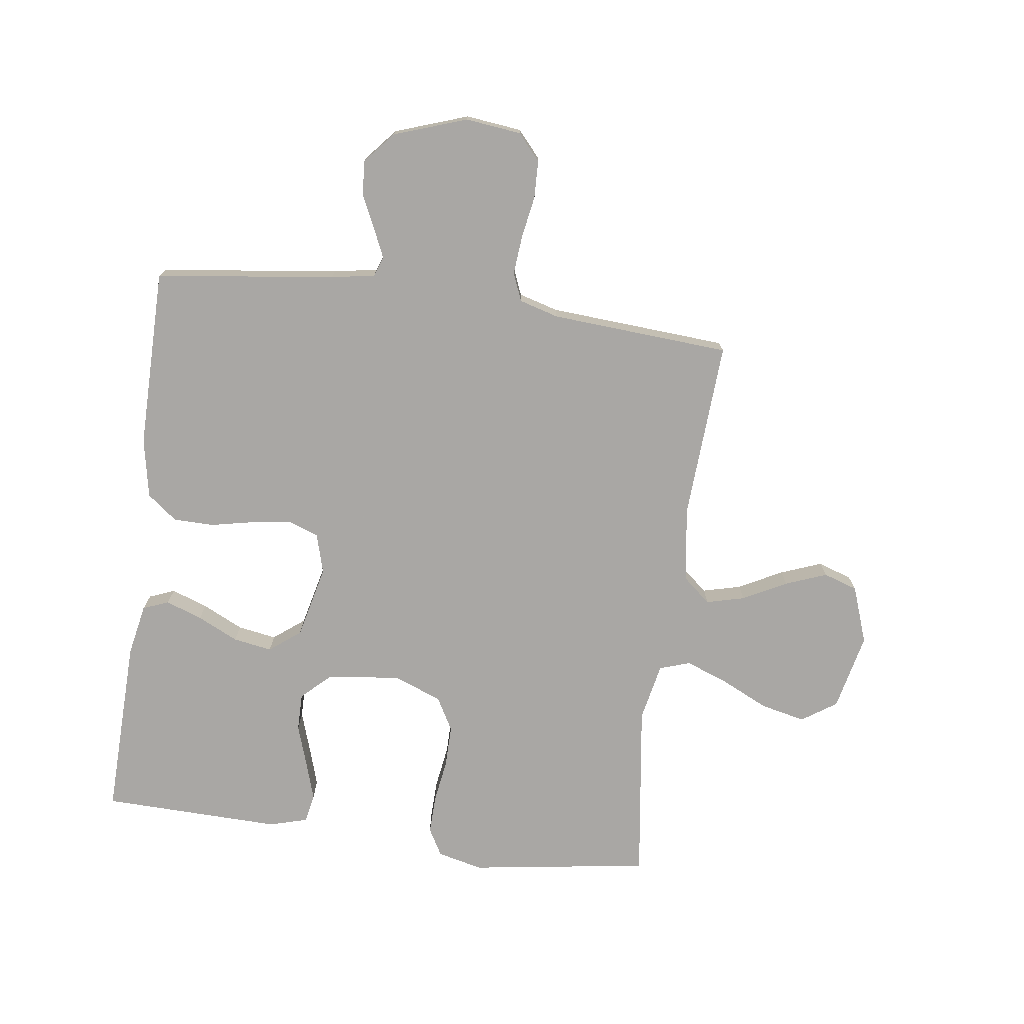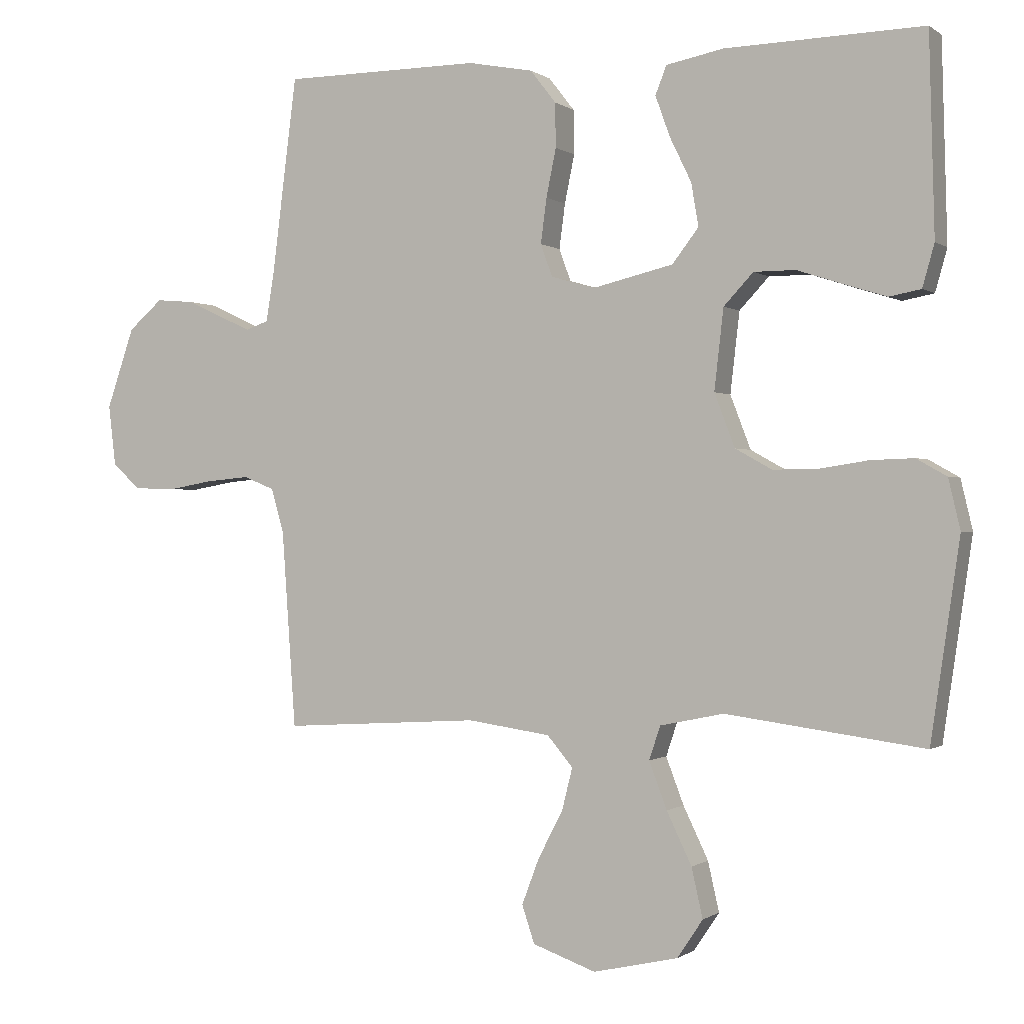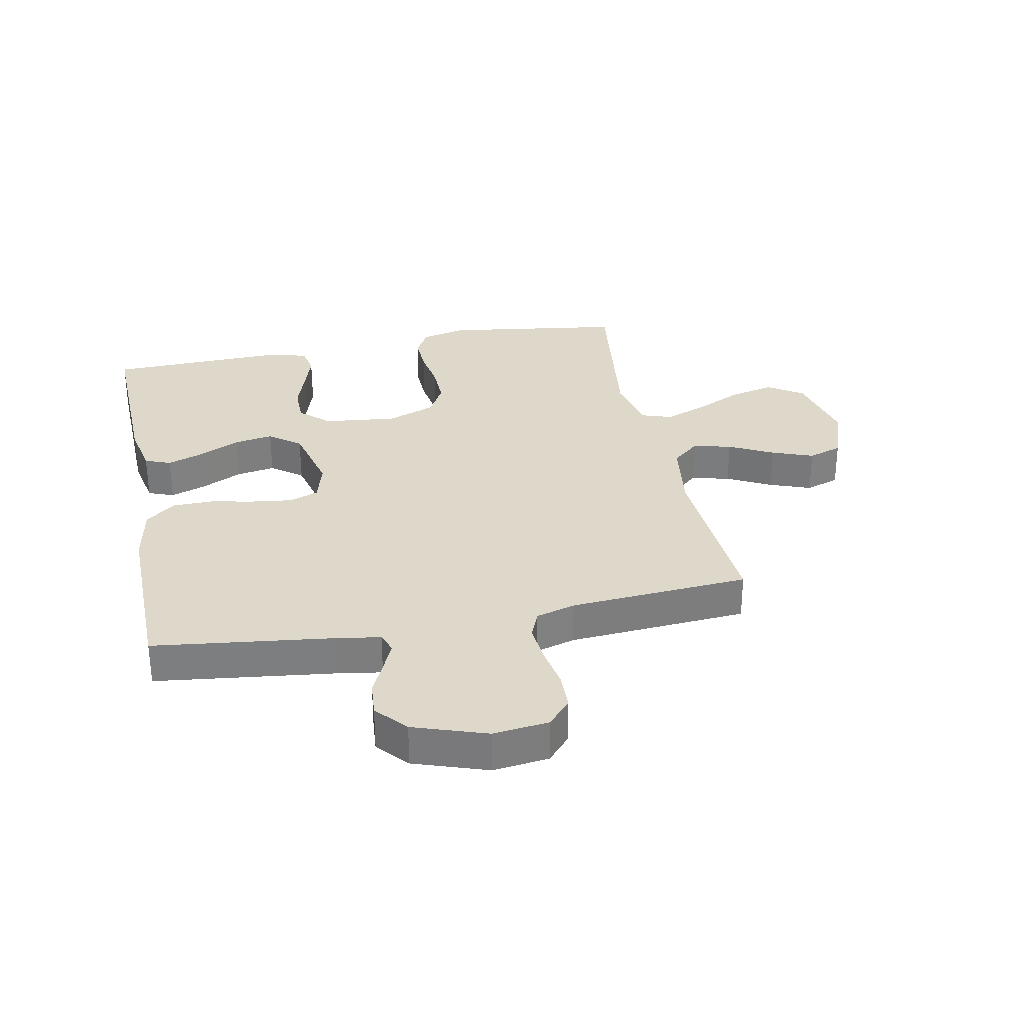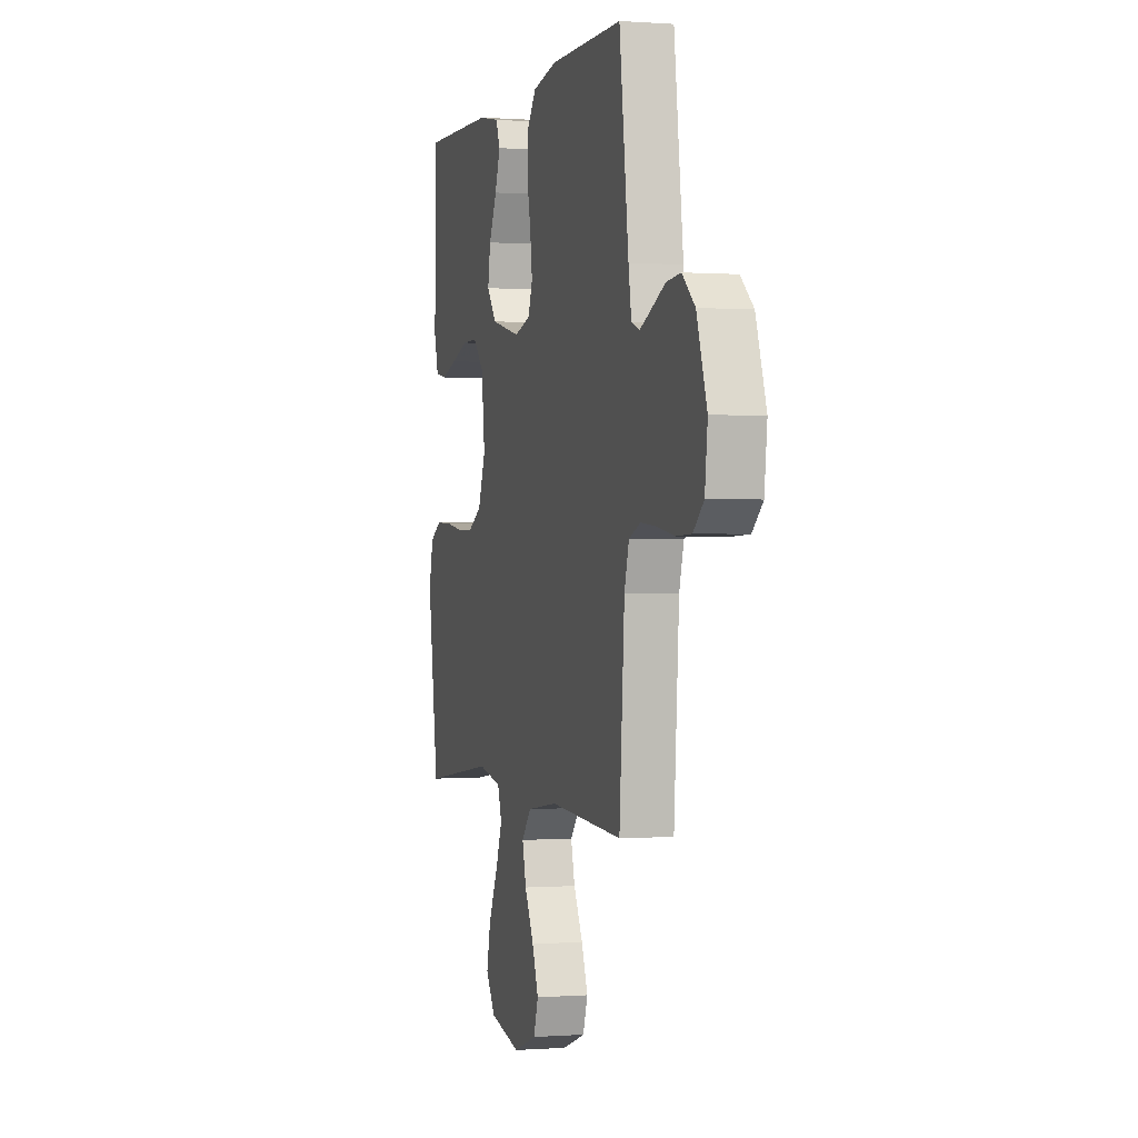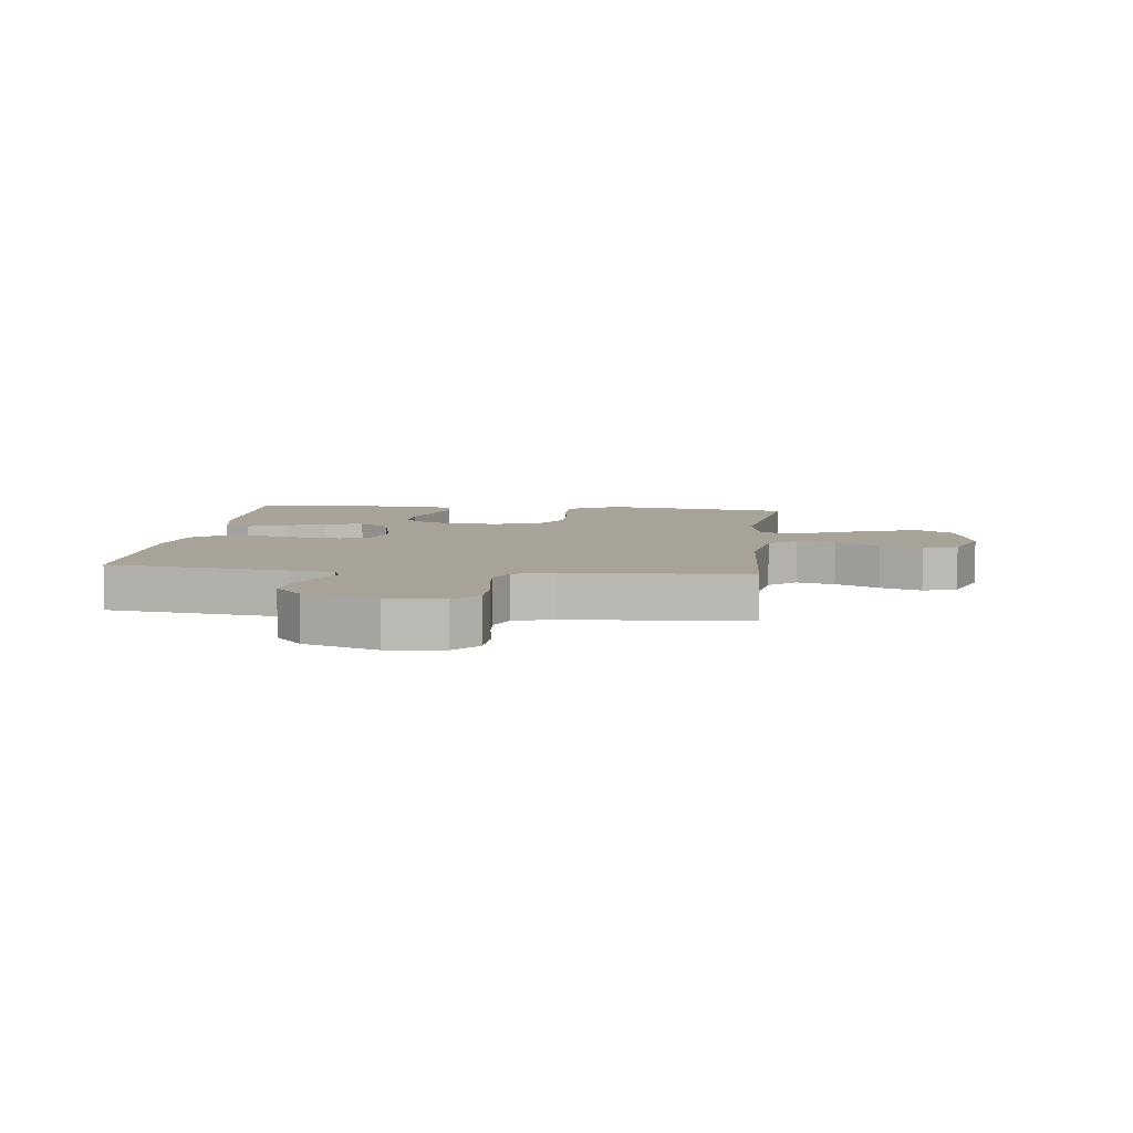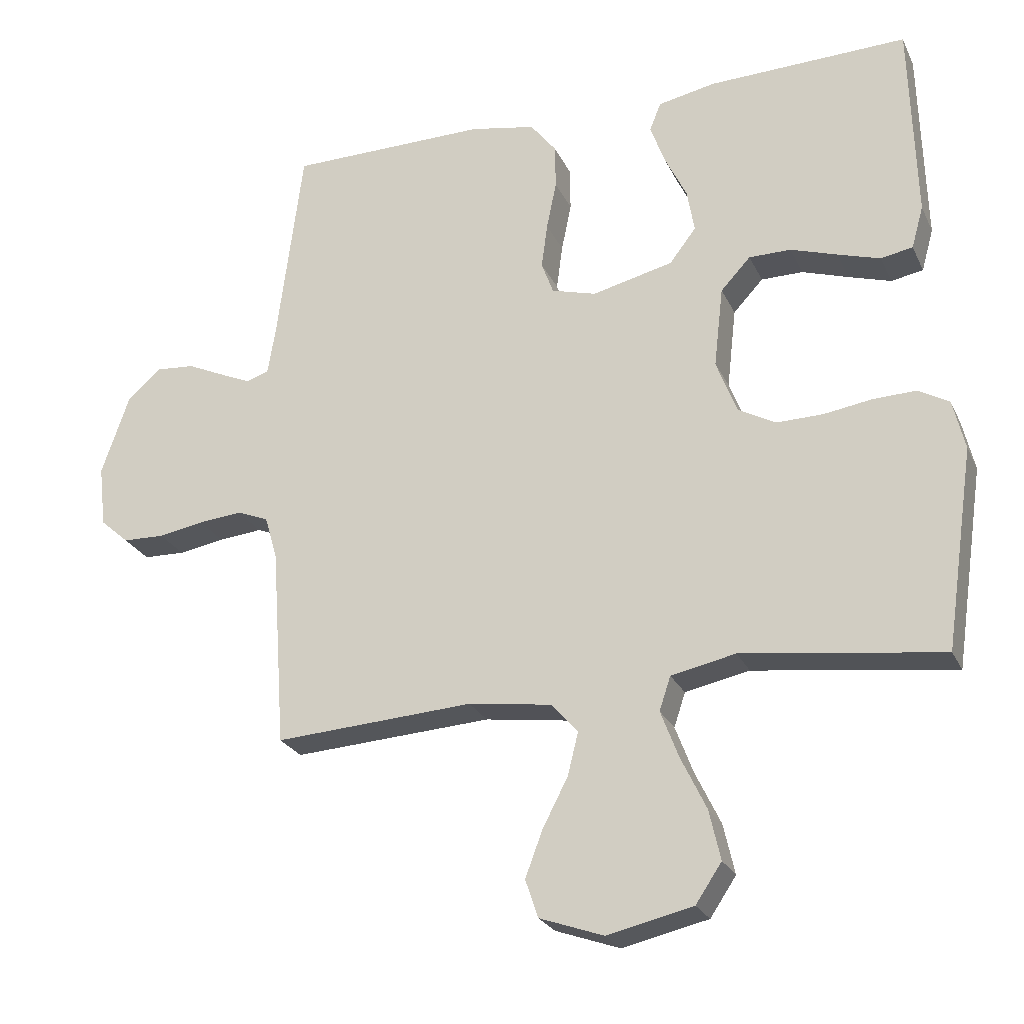
<metadata>
{"format":"obj","ext":"obj","renderer":"f3d","projection":"perspective","resolution":1024,"background":"white","views":[{"elev":-74.8,"azim":82.4,"up":"+Y"},{"elev":-0.4,"azim":-155.8,"up":"+Z"},{"elev":31.0,"azim":78.6,"up":"+Y"},{"elev":-0.0,"azim":74.3,"up":"+Z"},{"elev":6.8,"azim":96.9,"up":"+Y"},{"elev":-24.9,"azim":-159.4,"up":"+Z"}]}
</metadata>
<code>
v -0.5 0.07 -0.5
v -0.544 0.07 -0.2
v -0.526 0.07 -0.124
v -0.48 0.07 -0.098
v -0.415 0.07 -0.1
v -0.343 0.07 -0.111
v -0.273 0.07 -0.112
v -0.217 0.07 -0.081
v -0.186 0.07 0
v -0.2 0.07 0.122
v -0.245 0.07 0.17
v -0.308 0.07 0.17
v -0.378 0.07 0.147
v -0.442 0.07 0.127
v -0.49 0.07 0.136
v -0.508 0.07 0.2
v -0.5 0.07 0.5
v -0.2 0.07 0.492
v -0.113 0.07 0.475
v -0.096 0.07 0.432
v -0.118 0.07 0.371
v -0.151 0.07 0.303
v -0.162 0.07 0.238
v -0.122 0.07 0.186
v 0 0.07 0.157
v 0.067 0.07 0.176
v 0.085 0.07 0.225
v 0.076 0.07 0.293
v 0.061 0.07 0.366
v 0.062 0.07 0.433
v 0.101 0.07 0.483
v 0.2 0.07 0.502
v 0.5 0.07 0.5
v 0.538 0.07 0.2
v 0.55 0.07 0.127
v 0.584 0.07 0.115
v 0.631 0.07 0.136
v 0.687 0.07 0.162
v 0.745 0.07 0.167
v 0.797 0.07 0.122
v 0.839 0.07 0
v 0.828 0.07 -0.093
v 0.785 0.07 -0.131
v 0.722 0.07 -0.133
v 0.653 0.07 -0.121
v 0.587 0.07 -0.115
v 0.54 0.07 -0.134
v 0.521 0.07 -0.2
v 0.5 0.07 -0.5
v 0.2 0.07 -0.482
v 0.074 0.07 -0.5
v 0.035 0.07 -0.546
v 0.051 0.07 -0.61
v 0.089 0.07 -0.683
v 0.115 0.07 -0.752
v 0.096 0.07 -0.809
v 0 0.07 -0.843
v -0.129 0.07 -0.814
v -0.168 0.07 -0.756
v -0.151 0.07 -0.681
v -0.113 0.07 -0.602
v -0.086 0.07 -0.531
v -0.103 0.07 -0.48
v -0.2 0.07 -0.46
v -0.5 0 -0.5
v -0.544 0 -0.2
v -0.526 0 -0.124
v -0.48 0 -0.098
v -0.415 0 -0.1
v -0.343 0 -0.111
v -0.273 0 -0.112
v -0.217 0 -0.081
v -0.186 0 0
v -0.2 0 0.122
v -0.245 0 0.17
v -0.308 0 0.17
v -0.378 0 0.147
v -0.442 0 0.127
v -0.49 0 0.136
v -0.508 0 0.2
v -0.5 0 0.5
v -0.2 0 0.492
v -0.113 0 0.475
v -0.096 0 0.432
v -0.118 0 0.371
v -0.151 0 0.303
v -0.162 0 0.238
v -0.122 0 0.186
v 0 0 0.157
v 0.067 0 0.176
v 0.085 0 0.225
v 0.076 0 0.293
v 0.061 0 0.366
v 0.062 0 0.433
v 0.101 0 0.483
v 0.2 0 0.502
v 0.5 0 0.5
v 0.538 0 0.2
v 0.55 0 0.127
v 0.584 0 0.115
v 0.631 0 0.136
v 0.687 0 0.162
v 0.745 0 0.167
v 0.797 0 0.122
v 0.839 0 0
v 0.828 0 -0.093
v 0.785 0 -0.131
v 0.722 0 -0.133
v 0.653 0 -0.121
v 0.587 0 -0.115
v 0.54 0 -0.134
v 0.521 0 -0.2
v 0.5 0 -0.5
v 0.2 0 -0.482
v 0.074 0 -0.5
v 0.035 0 -0.546
v 0.051 0 -0.61
v 0.089 0 -0.683
v 0.115 0 -0.752
v 0.096 0 -0.809
v 0 0 -0.843
v -0.129 0 -0.814
v -0.168 0 -0.756
v -0.151 0 -0.681
v -0.113 0 -0.602
v -0.086 0 -0.531
v -0.103 0 -0.48
v -0.2 0 -0.46
f 58 59 60 61
f 58 61 62
f 57 58 62
f 56 57 62
f 53 54 55 56
f 52 53 56 62
f 51 52 62 63
f 48 49 50
f 47 48 50 51
f 42 43 44 45
f 42 45 46
f 41 42 46
f 40 41 46 47
f 37 38 39 40
f 36 37 40 47
f 31 32 33 34
f 31 34 35
f 28 29 30 31
f 27 28 31 35
f 26 27 35 36
f 19 20 21 22
f 17 18 19 22
f 17 22 23
f 16 17 23 24
f 12 13 14 15
f 12 15 16
f 11 12 16 24
f 3 4 5 6
f 3 6 7
f 64 1 2 3
f 64 3 7
f 63 64 7 8
f 51 63 8 9
f 47 51 9 10
f 25 26 36 47
f 24 25 47
f 10 11 24 47
f 125 124 123 122
f 126 125 122
f 126 122 121
f 126 121 120
f 120 119 118 117
f 126 120 117 116
f 127 126 116 115
f 114 113 112
f 115 114 112 111
f 109 108 107 106
f 110 109 106
f 110 106 105
f 111 110 105 104
f 104 103 102 101
f 111 104 101 100
f 98 97 96 95
f 99 98 95
f 95 94 93 92
f 99 95 92 91
f 100 99 91 90
f 86 85 84 83
f 86 83 82 81
f 87 86 81
f 88 87 81 80
f 79 78 77 76
f 80 79 76
f 88 80 76 75
f 70 69 68 67
f 71 70 67
f 67 66 65 128
f 71 67 128
f 72 71 128 127
f 73 72 127 115
f 74 73 115 111
f 111 100 90 89
f 111 89 88
f 111 88 75 74
f 1 65 66 2
f 2 66 67 3
f 3 67 68 4
f 4 68 69 5
f 5 69 70 6
f 6 70 71 7
f 7 71 72 8
f 8 72 73 9
f 9 73 74 10
f 10 74 75 11
f 11 75 76 12
f 12 76 77 13
f 13 77 78 14
f 14 78 79 15
f 15 79 80 16
f 16 80 81 17
f 17 81 82 18
f 18 82 83 19
f 19 83 84 20
f 20 84 85 21
f 21 85 86 22
f 22 86 87 23
f 23 87 88 24
f 24 88 89 25
f 25 89 90 26
f 26 90 91 27
f 27 91 92 28
f 28 92 93 29
f 29 93 94 30
f 30 94 95 31
f 31 95 96 32
f 32 96 97 33
f 33 97 98 34
f 34 98 99 35
f 35 99 100 36
f 36 100 101 37
f 37 101 102 38
f 38 102 103 39
f 39 103 104 40
f 40 104 105 41
f 41 105 106 42
f 42 106 107 43
f 43 107 108 44
f 44 108 109 45
f 45 109 110 46
f 46 110 111 47
f 47 111 112 48
f 48 112 113 49
f 49 113 114 50
f 50 114 115 51
f 51 115 116 52
f 52 116 117 53
f 53 117 118 54
f 54 118 119 55
f 55 119 120 56
f 56 120 121 57
f 57 121 122 58
f 58 122 123 59
f 59 123 124 60
f 60 124 125 61
f 61 125 126 62
f 62 126 127 63
f 63 127 128 64
f 64 128 65 1

</code>
